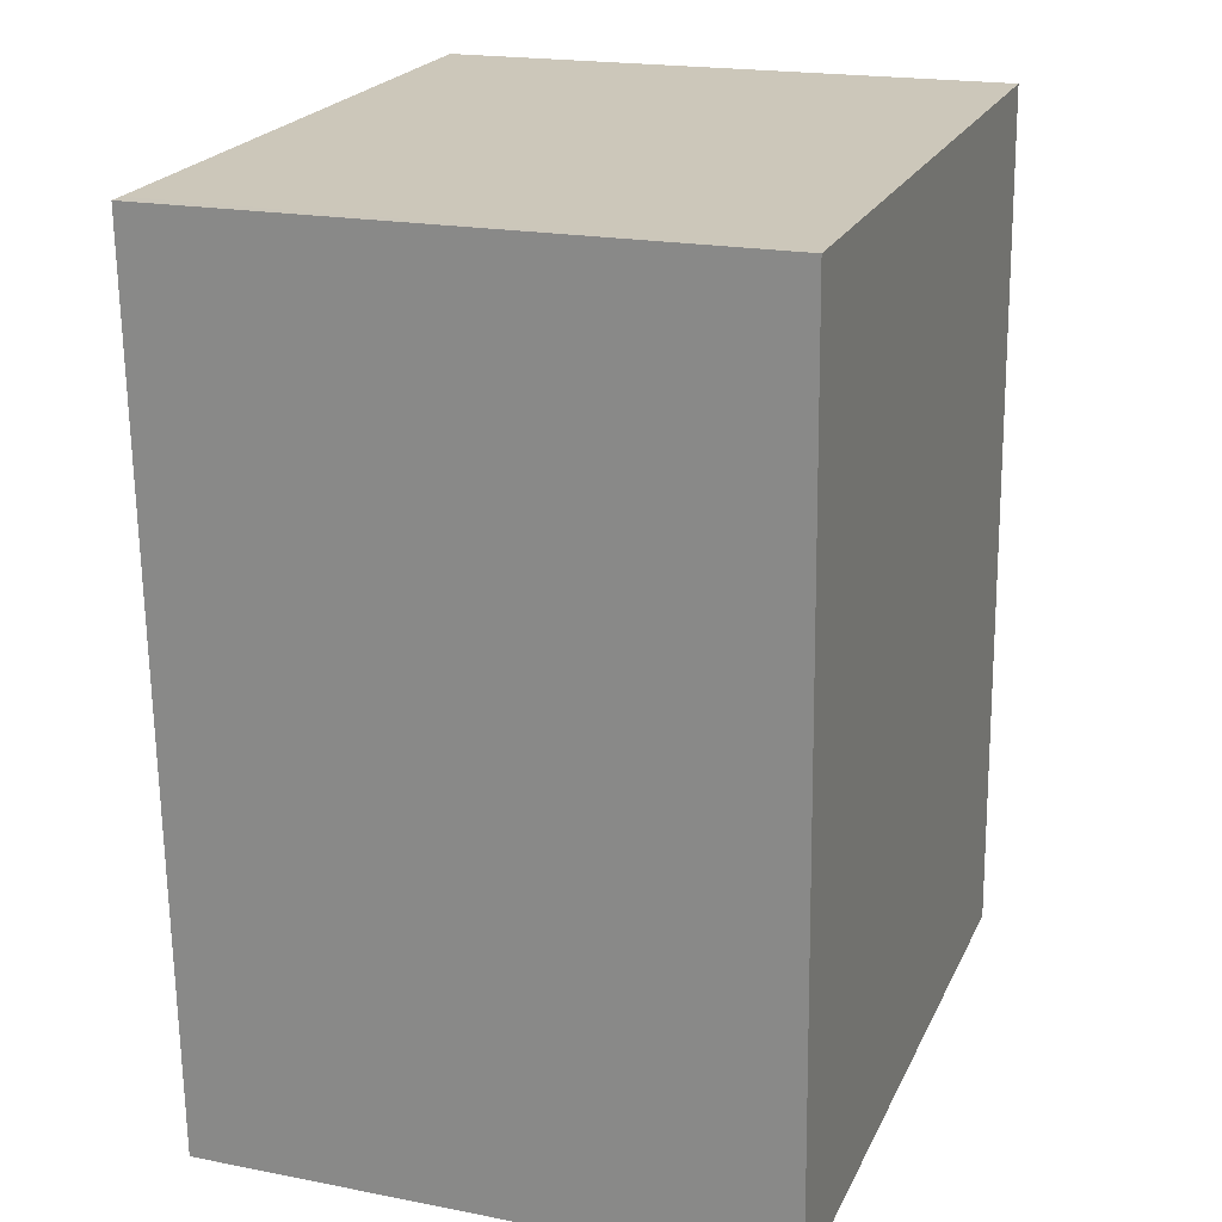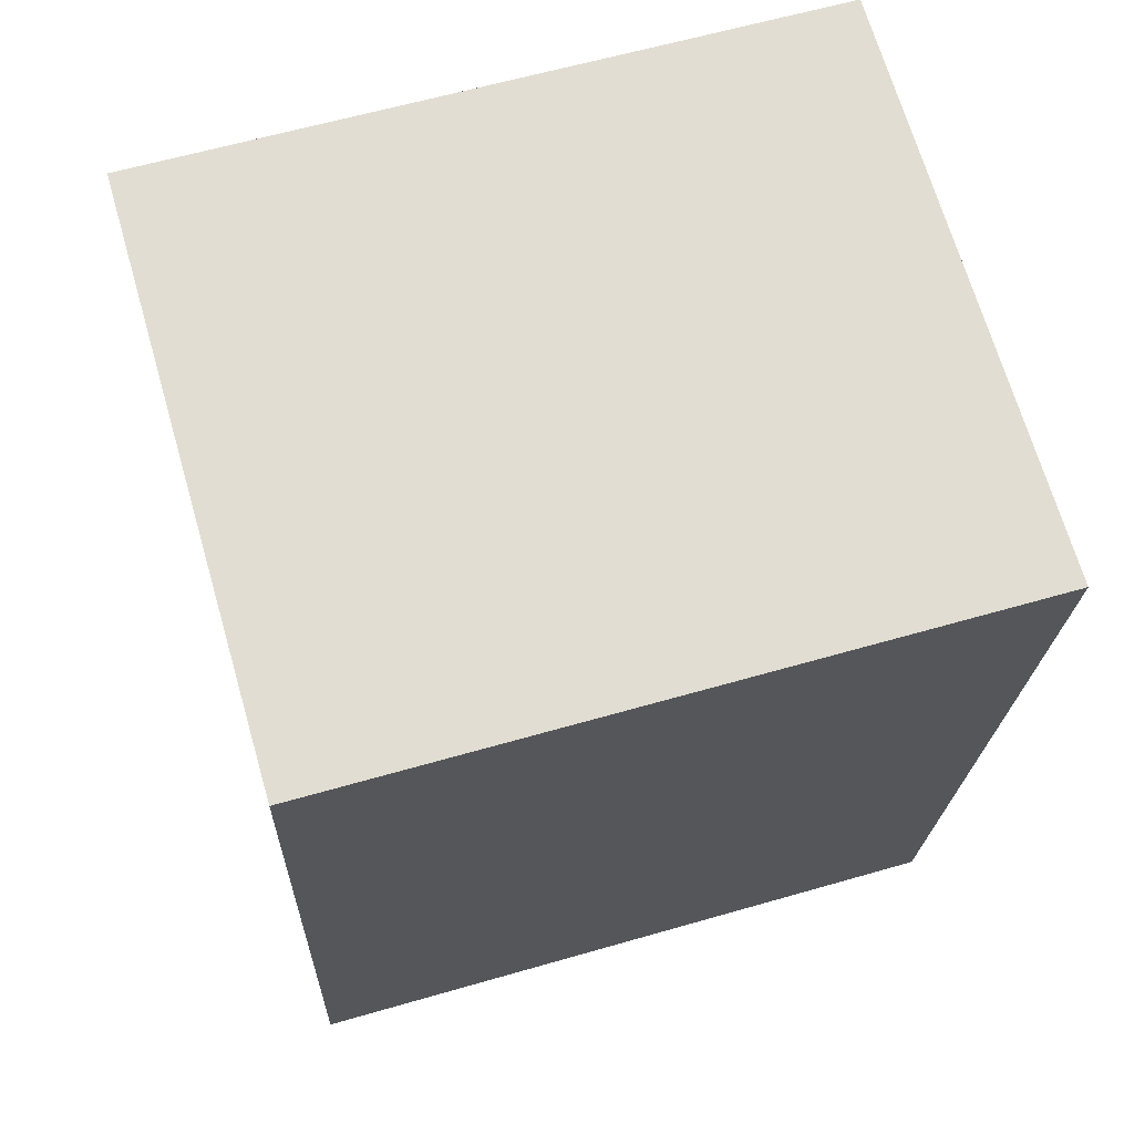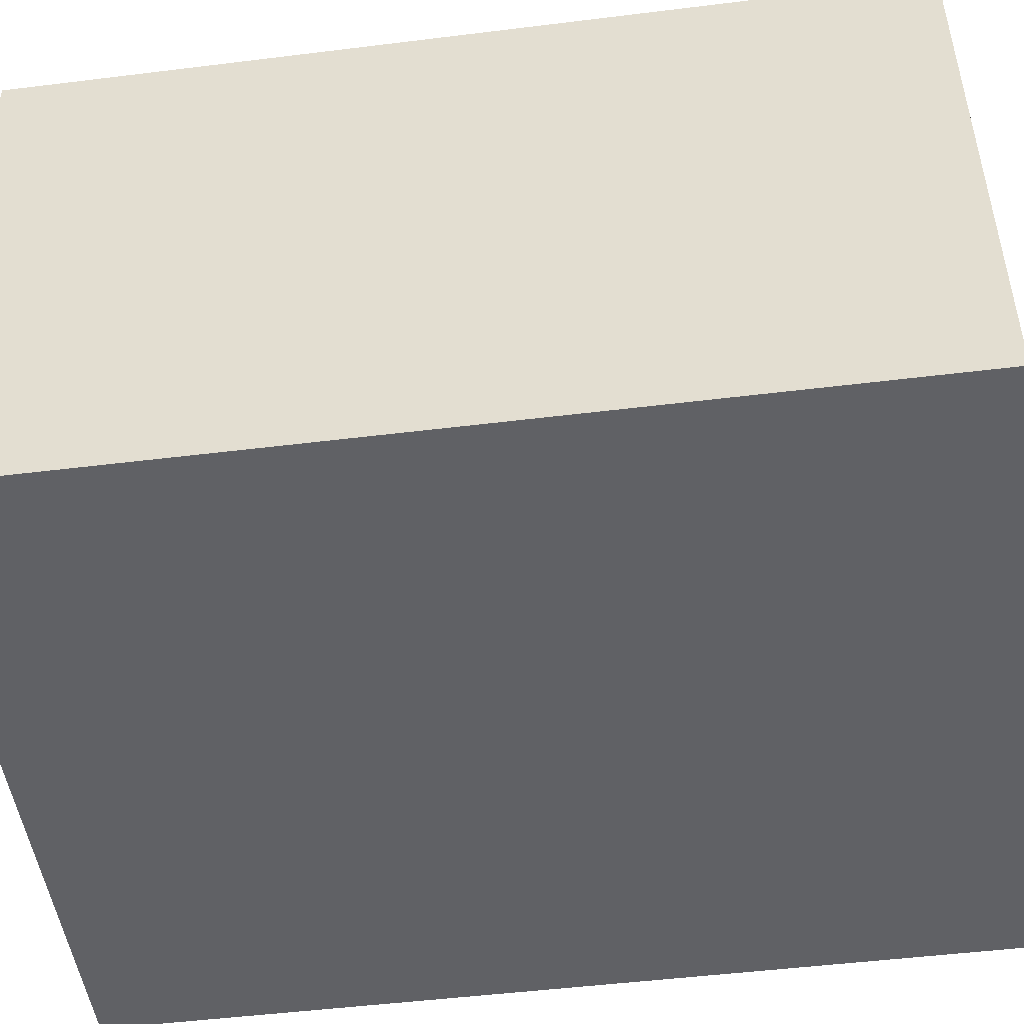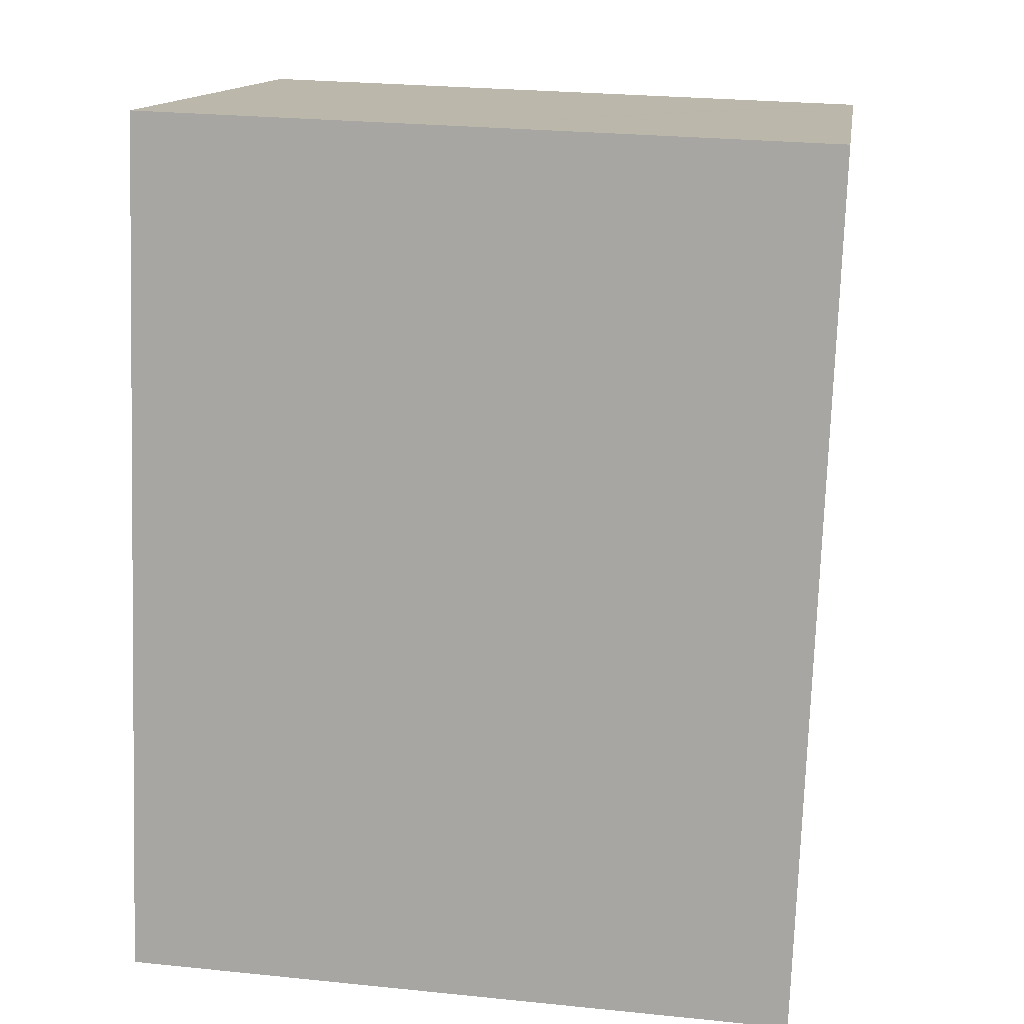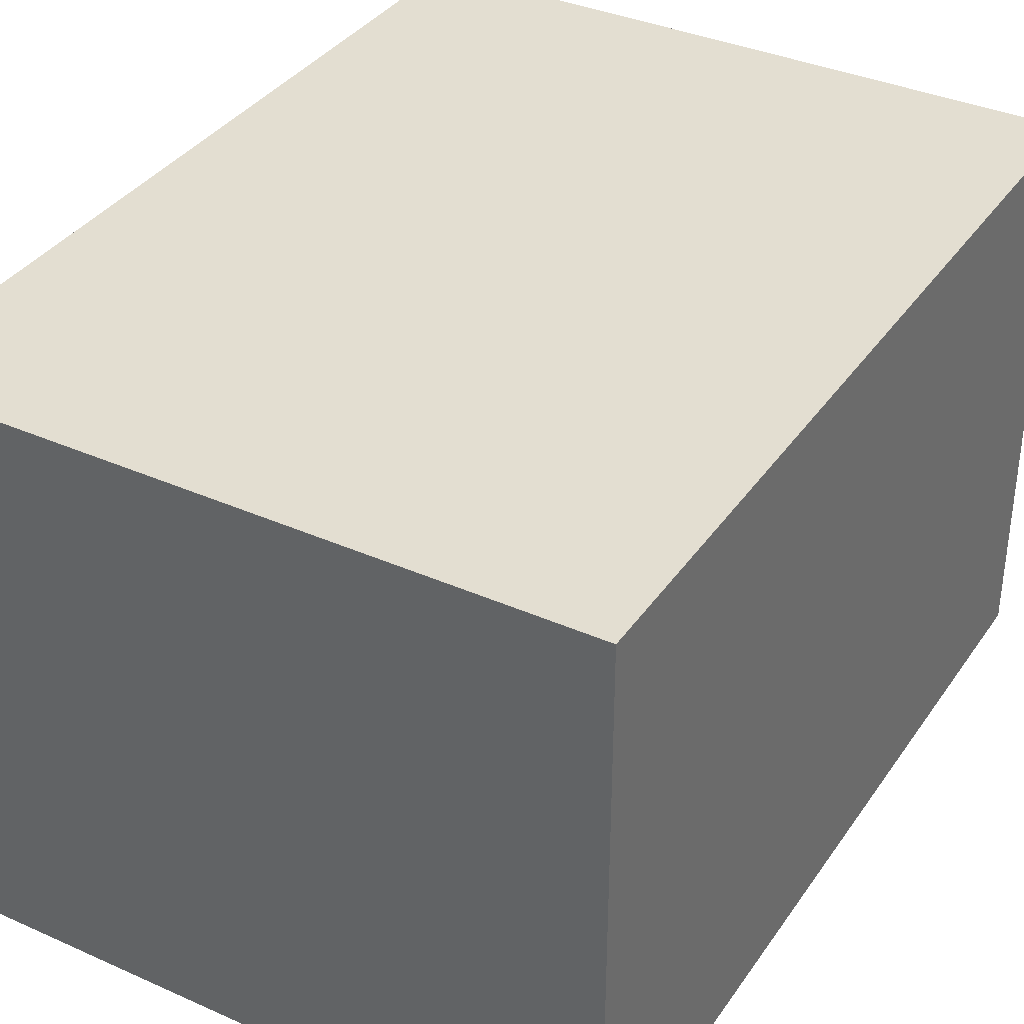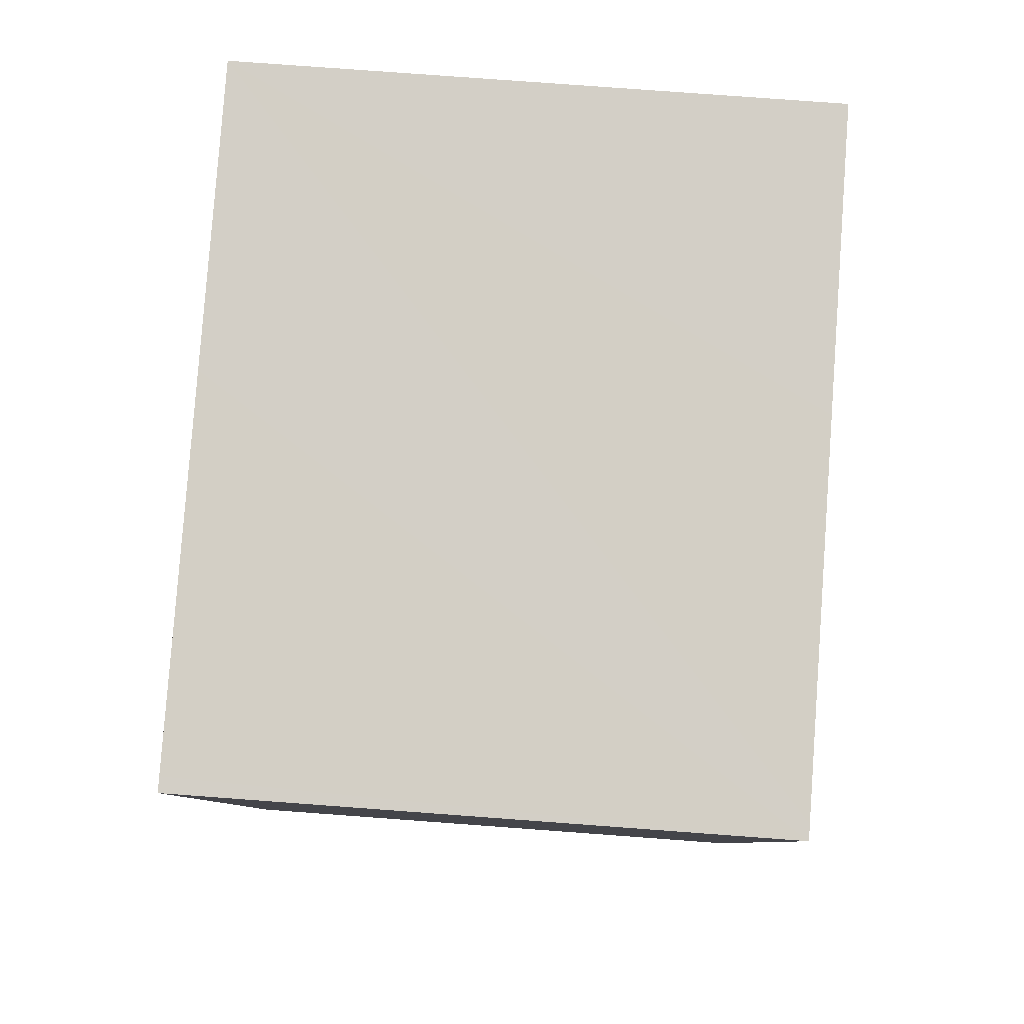
<metadata>
{"format":"obj","ext":"obj","renderer":"f3d","projection":"perspective","resolution":1024,"background":"white","views":[{"elev":19.7,"azim":109.9,"up":"+Z"},{"elev":69.3,"azim":-16.2,"up":"+Z"},{"elev":-49.1,"azim":-80.1,"up":"+Y"},{"elev":13.8,"azim":8.6,"up":"+Z"},{"elev":36.3,"azim":-147.8,"up":"+Y"},{"elev":79.5,"azim":94.2,"up":"+Z"}]}
</metadata>
<code>
v  0.35 6.448 9.789
v  2.871 6.448 -0.104
v  0 6.448 3.948e-16
v  4.554 6.448 -0.164
v  7.458 6.448 -0.269
v  7.562 6.448 -0.273
v  7.746 6.448 9.525
v  7.912 6.448 9.52
v  3.633 6.448 9.672
v  7.912 -5.829e-16 9.52
v  7.562 1.672e-17 -0.273
v  2.871 6.368e-18 -0.104
v  0 0 0
v  7.458 1.647e-17 -0.269
v  4.554 1.004e-17 -0.164
v  0.35 -5.994e-16 9.789
v  3.633 -5.922e-16 9.672
v  7.746 -5.832e-16 9.525
g defaultobject
f 1 2 3
f 2 1 4
f 4 1 5
f 5 1 6
f 6 1 7
f 6 7 8
f 7 1 9
f 10 6 8
f 6 10 11
f 11 5 6
f 5 11 4
f 4 11 2
f 2 11 3
f 3 11 12
f 3 12 13
f 12 11 14
f 12 14 15
f 13 1 3
f 1 13 16
f 16 9 1
f 9 16 7
f 7 16 17
f 7 17 8
f 8 17 18
f 8 18 10
f 13 17 16
f 17 13 12
f 17 12 15
f 17 15 18
f 18 15 14
f 18 14 10
f 10 14 11

</code>
